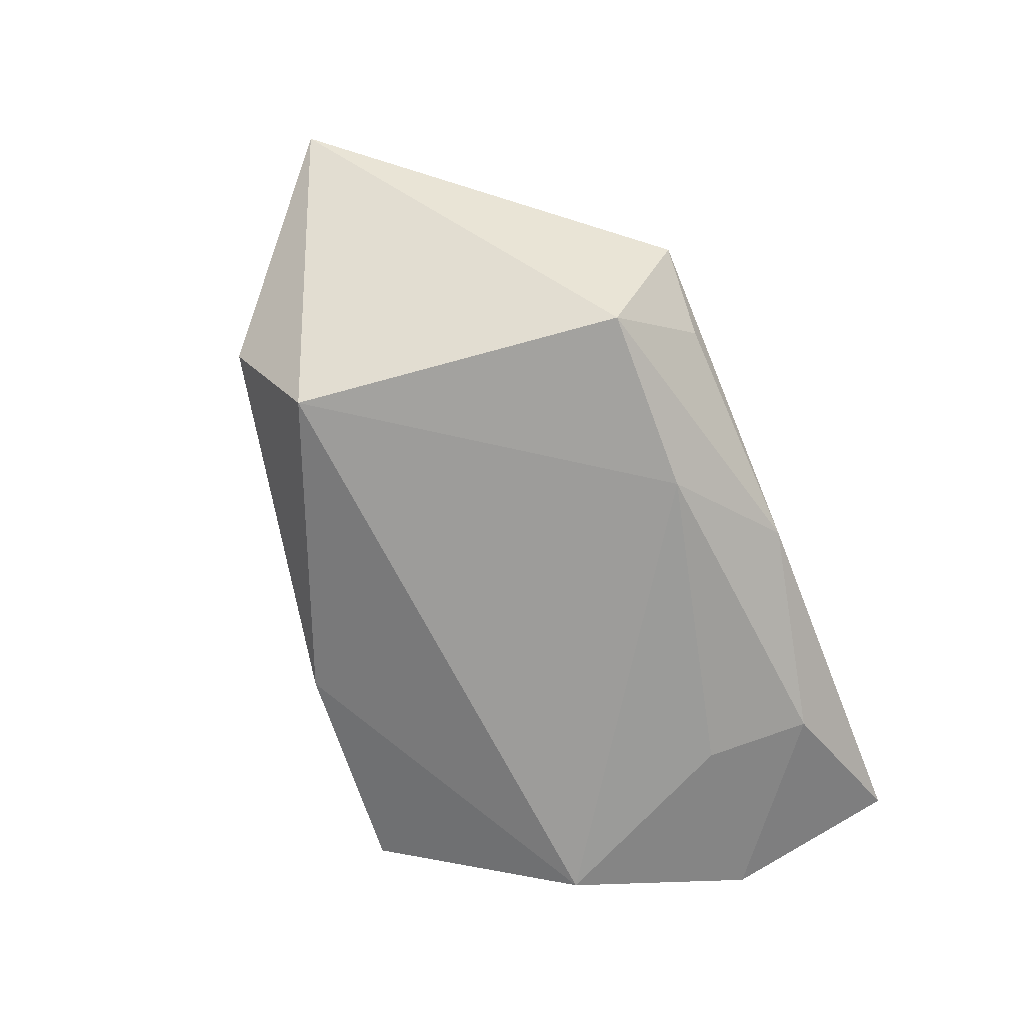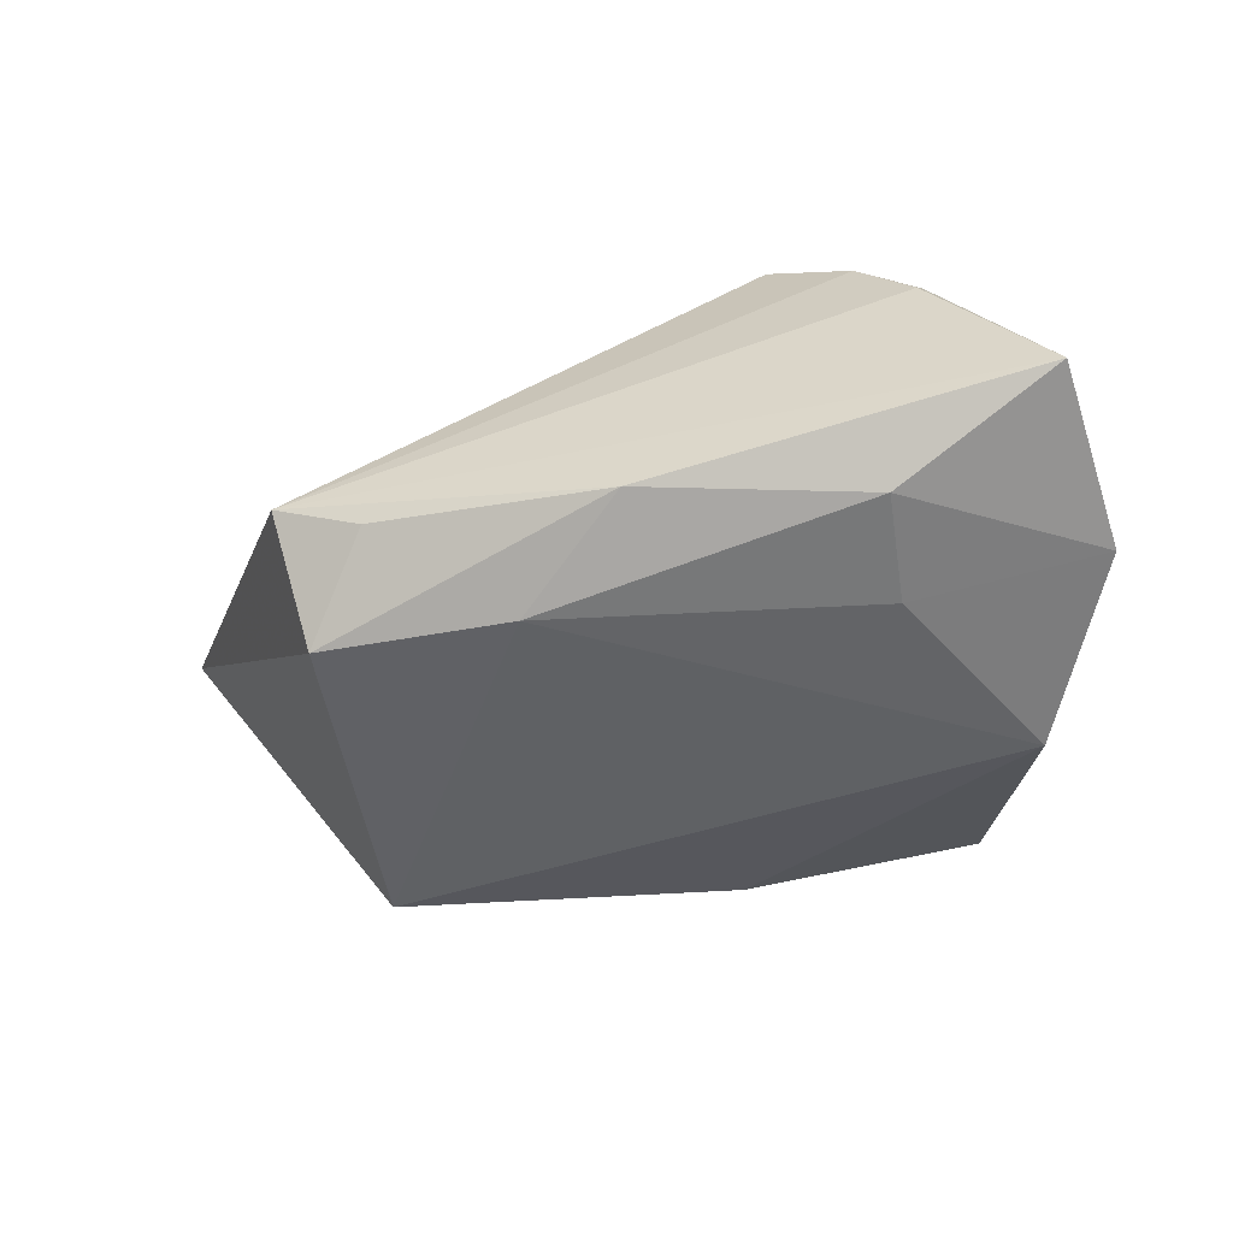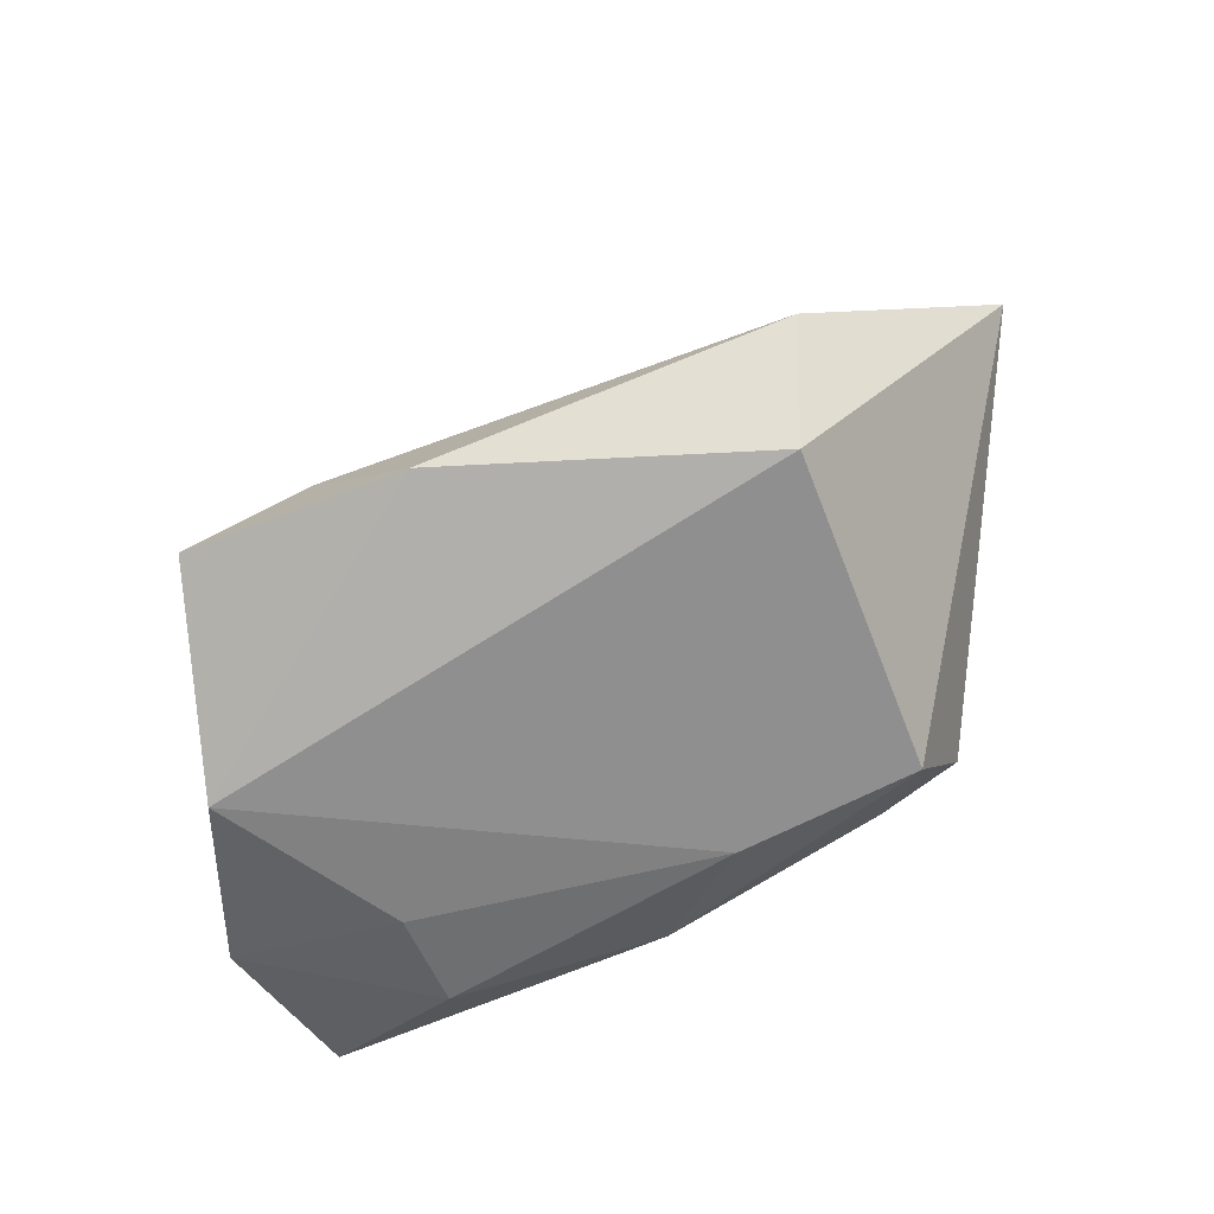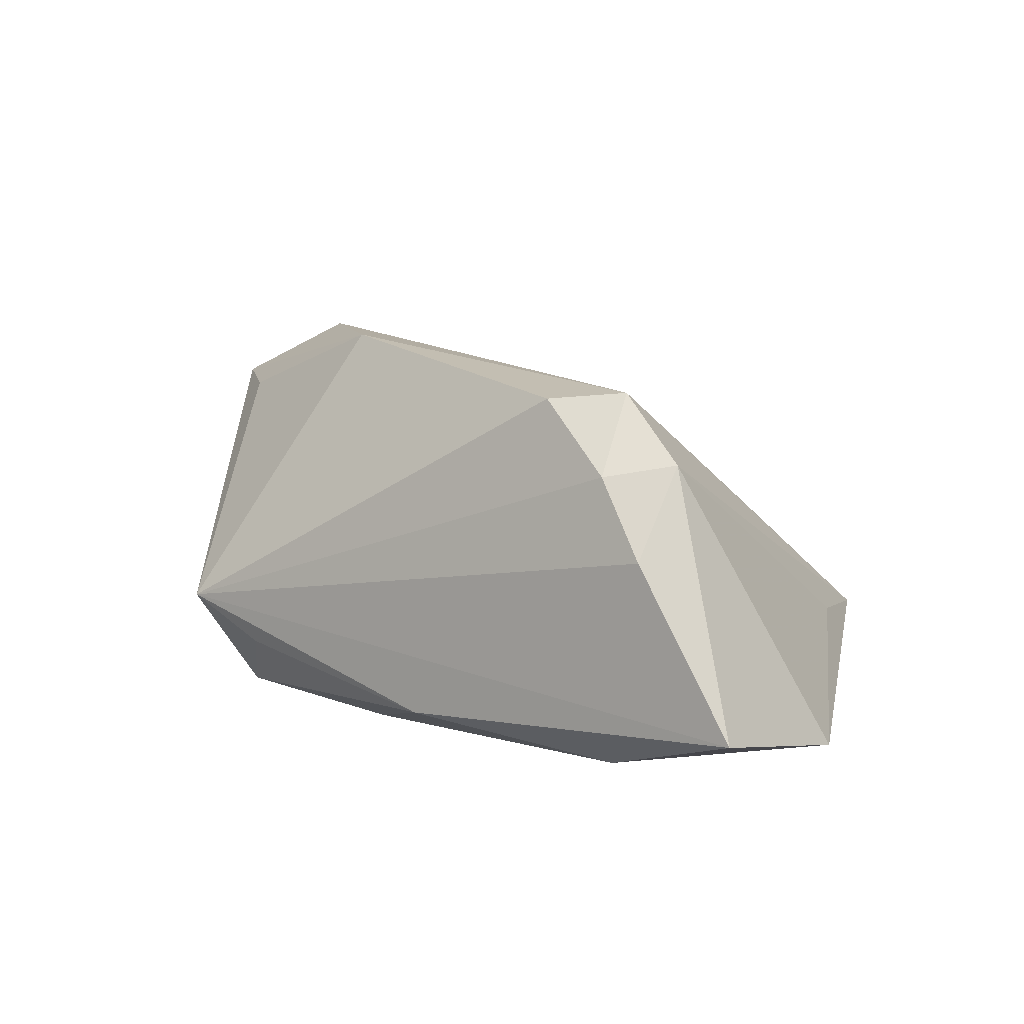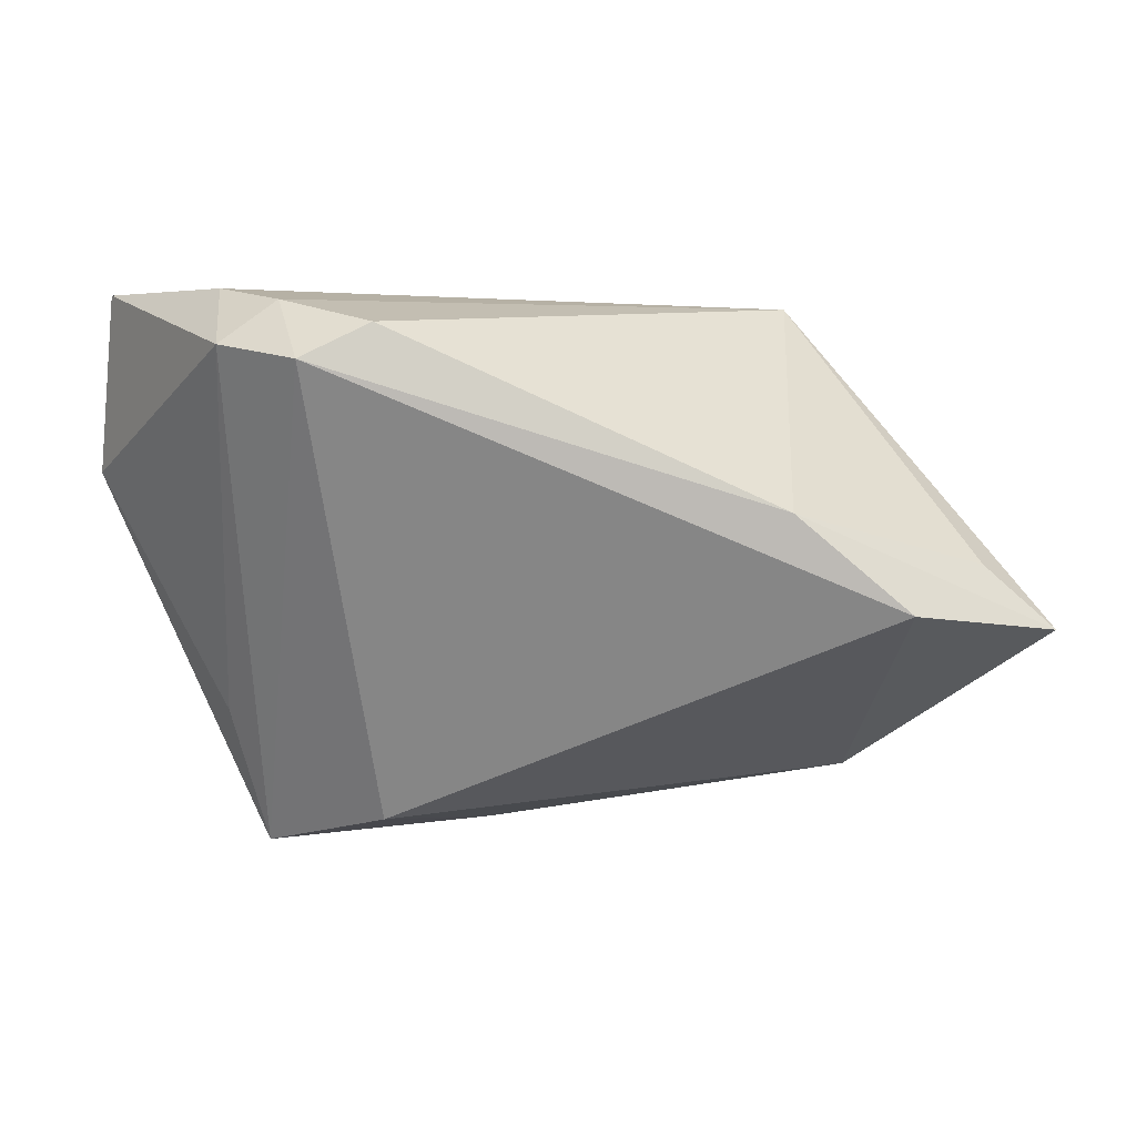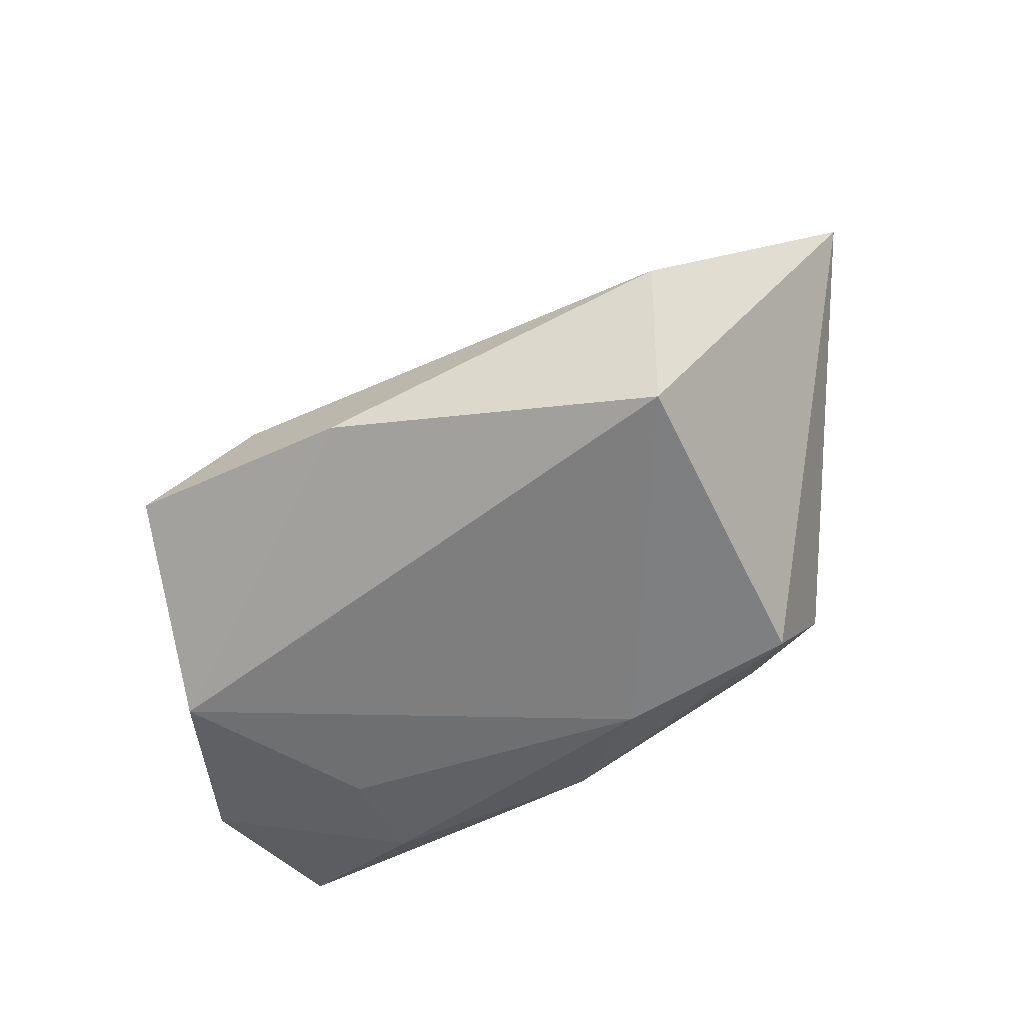
<metadata>
{"format":"obj","ext":"obj","renderer":"f3d","projection":"perspective","resolution":1024,"background":"white","views":[{"elev":-70.2,"azim":111.6,"up":"+Z"},{"elev":-46.4,"azim":-164.9,"up":"+Z"},{"elev":-65.4,"azim":27.8,"up":"+Z"},{"elev":14.0,"azim":-143.5,"up":"+Z"},{"elev":-1.2,"azim":-8.0,"up":"+Y"},{"elev":-59.5,"azim":32.2,"up":"+Z"}]}
</metadata>
<code>
v -0.03233 0.02372 -0.01626
v -0.03095 0.01075 -0.01869
v 0.007309 0.01967 -0.01986
v -0.03828 0.02789 0.01067
v 0.03014 0.02016 -0.01905
v -0.006118 0.02943 -0.01377
v 0.02221 0.02838 -0.00999
v -0.05178 0.02943 -0.008151
v 0.06019 -0.01179 0.01757
v 0.03258 0.02888 -0.005168
v 0.05125 -0.004079 0.0175
v 0.03475 -0.02063 -0.01986
v -0.02987 0.01789 0.02804
v -0.003833 -0.03577 -0.01345
v 0.03971 -0.02881 -0.003763
v 0.02571 0.001401 0.02788
v -0.01856 -0.03479 0.0009219
v -0.0214 0.02223 0.02706
v -0.03724 -0.02172 -0.00685
v -0.0316 0.02556 0.01942
v -0.04218 -0.01301 -0.01986
v -0.05324 0.007894 -0.01402
v 0.04014 -0.01025 0.02684
v -0.03211 -0.0381 -0.01058
v -0.03855 0.02018 0.02079
f 22 8 1
f 9 5 10
f 9 16 23
f 12 5 9
f 6 1 8
f 8 10 6
f 11 16 9
f 9 10 11
f 11 10 16
f 16 10 18
f 15 12 9
f 9 23 15
f 21 24 22
f 17 15 23
f 7 10 5
f 5 6 7
f 7 6 10
f 4 10 8
f 12 15 14
f 24 21 14
f 14 21 12
f 14 17 24
f 15 17 14
f 22 1 2
f 2 21 22
f 5 12 3
f 12 21 3
f 21 2 3
f 3 2 1
f 3 6 5
f 1 6 3
f 22 24 19
f 25 19 24
f 22 19 25
f 25 4 8
f 25 8 22
f 20 18 10
f 10 4 20
f 4 25 20
f 18 20 13
f 13 20 25
f 24 17 13
f 13 25 24
f 13 17 23
f 13 23 16
f 16 18 13

</code>
